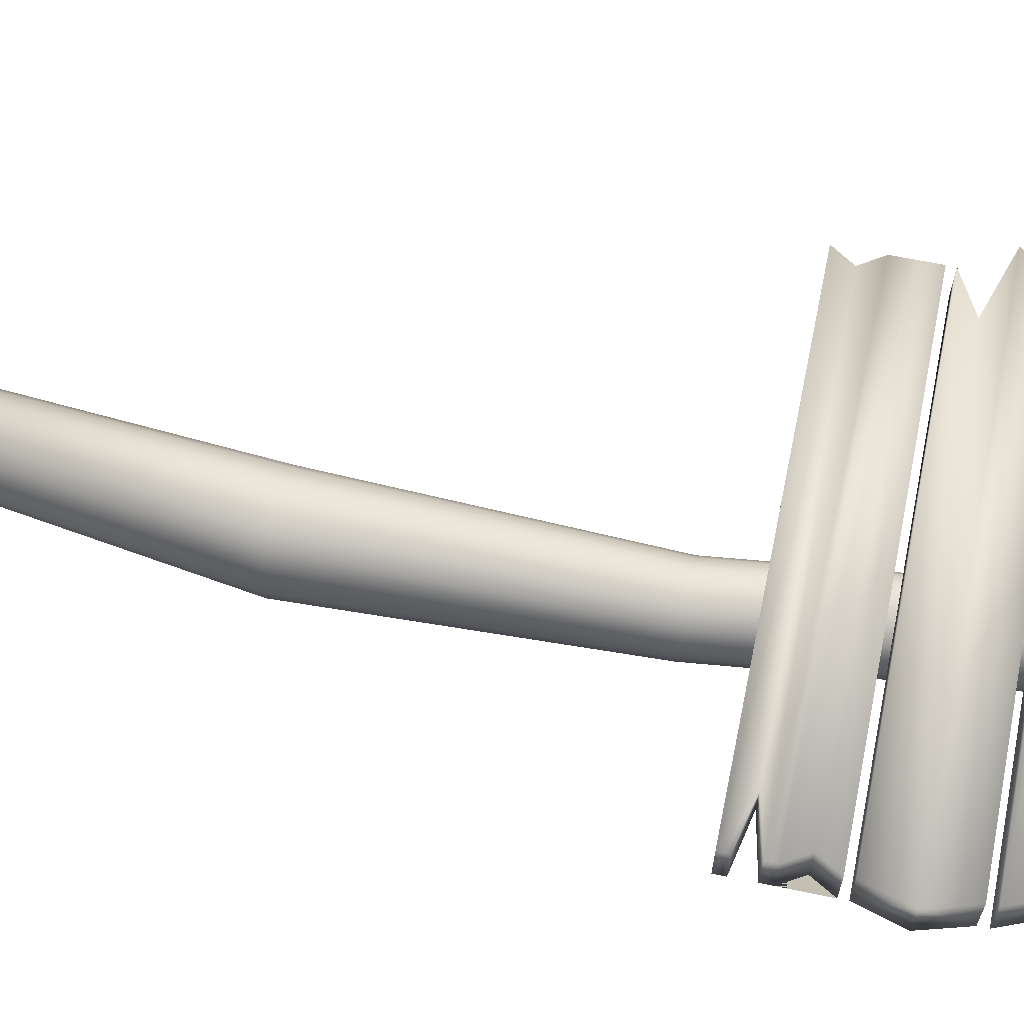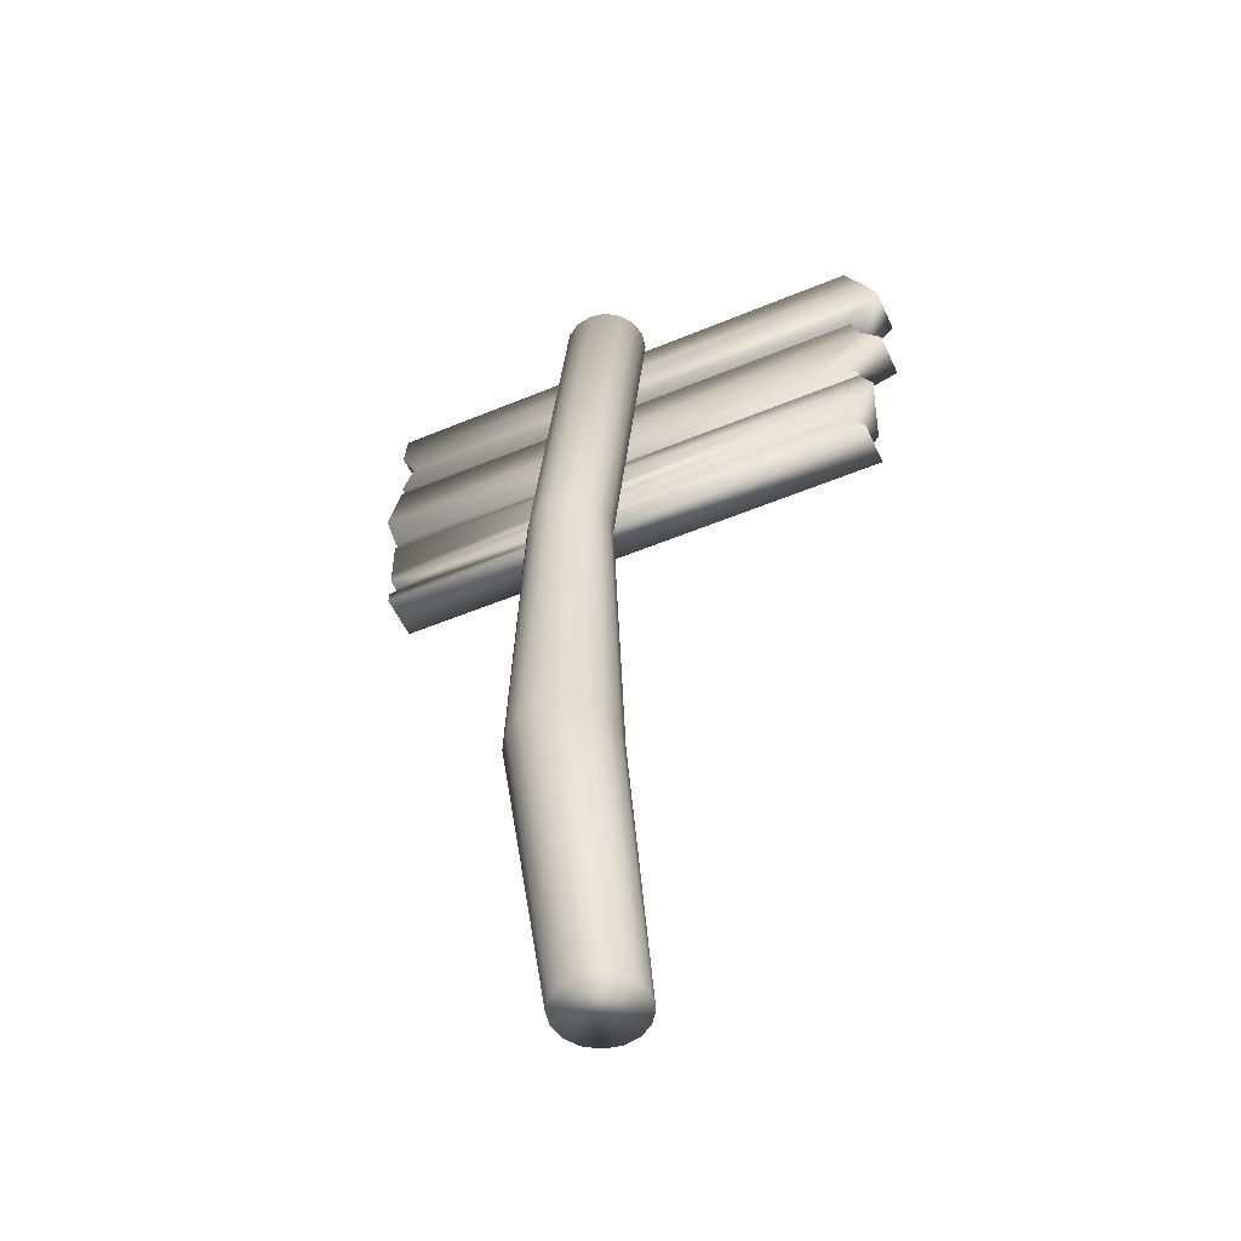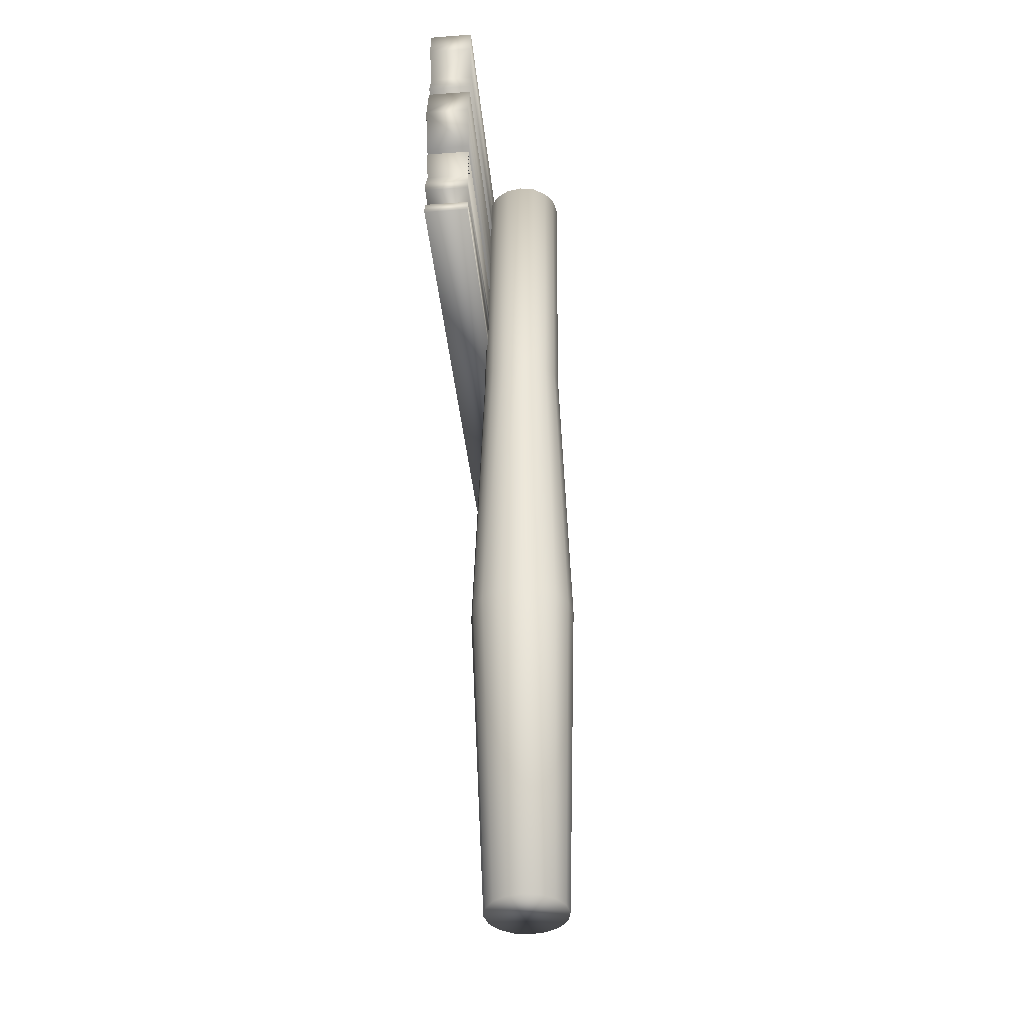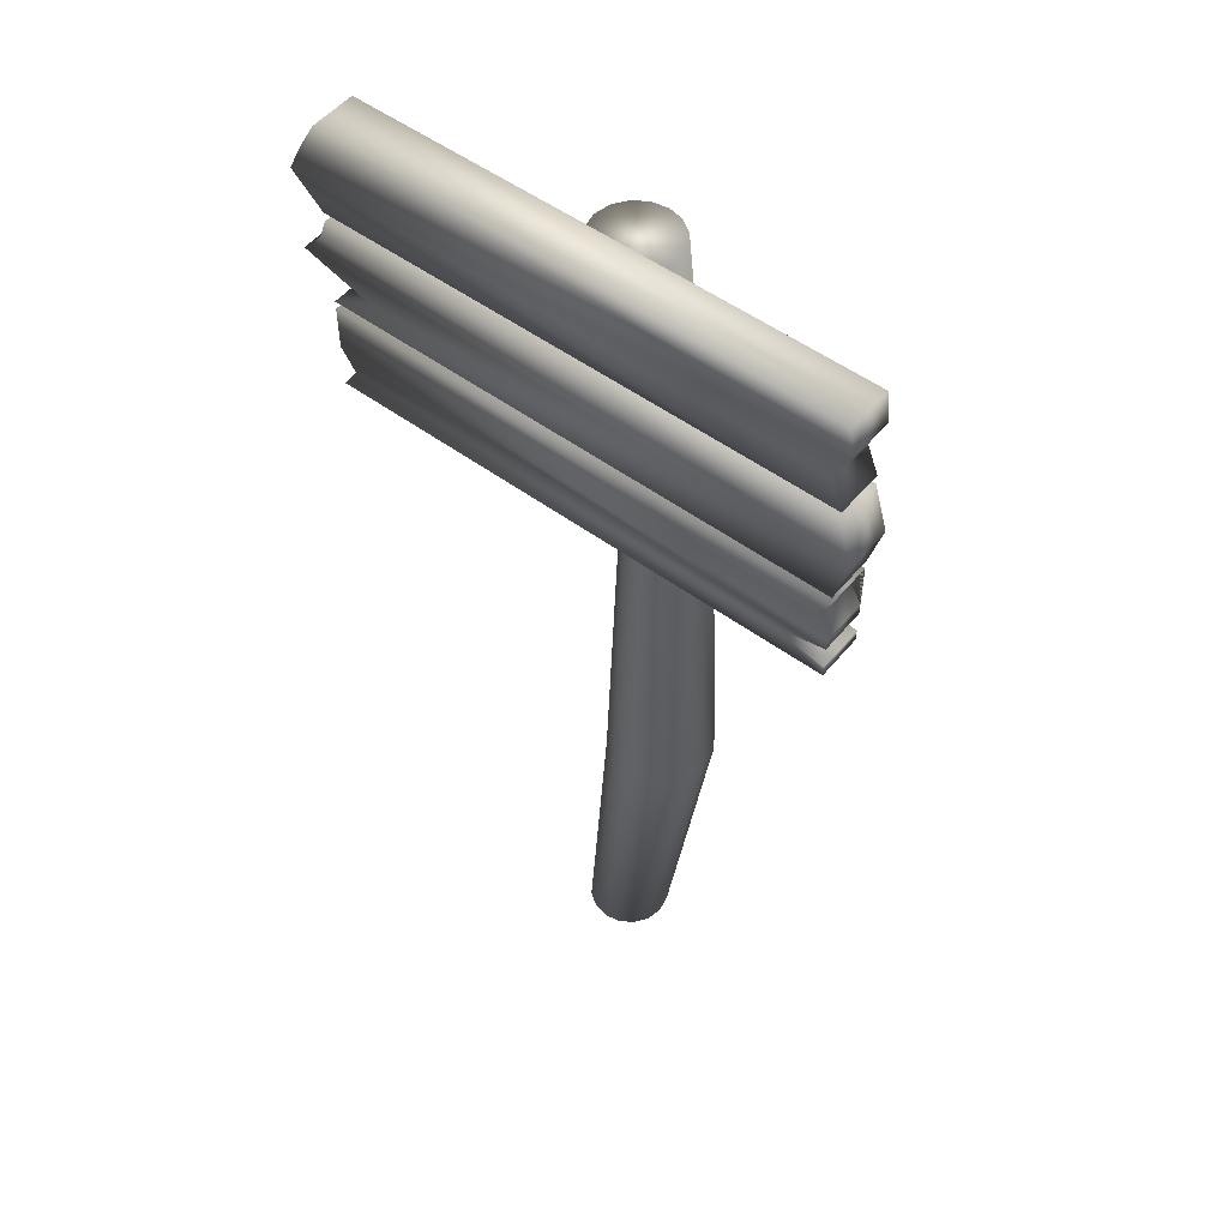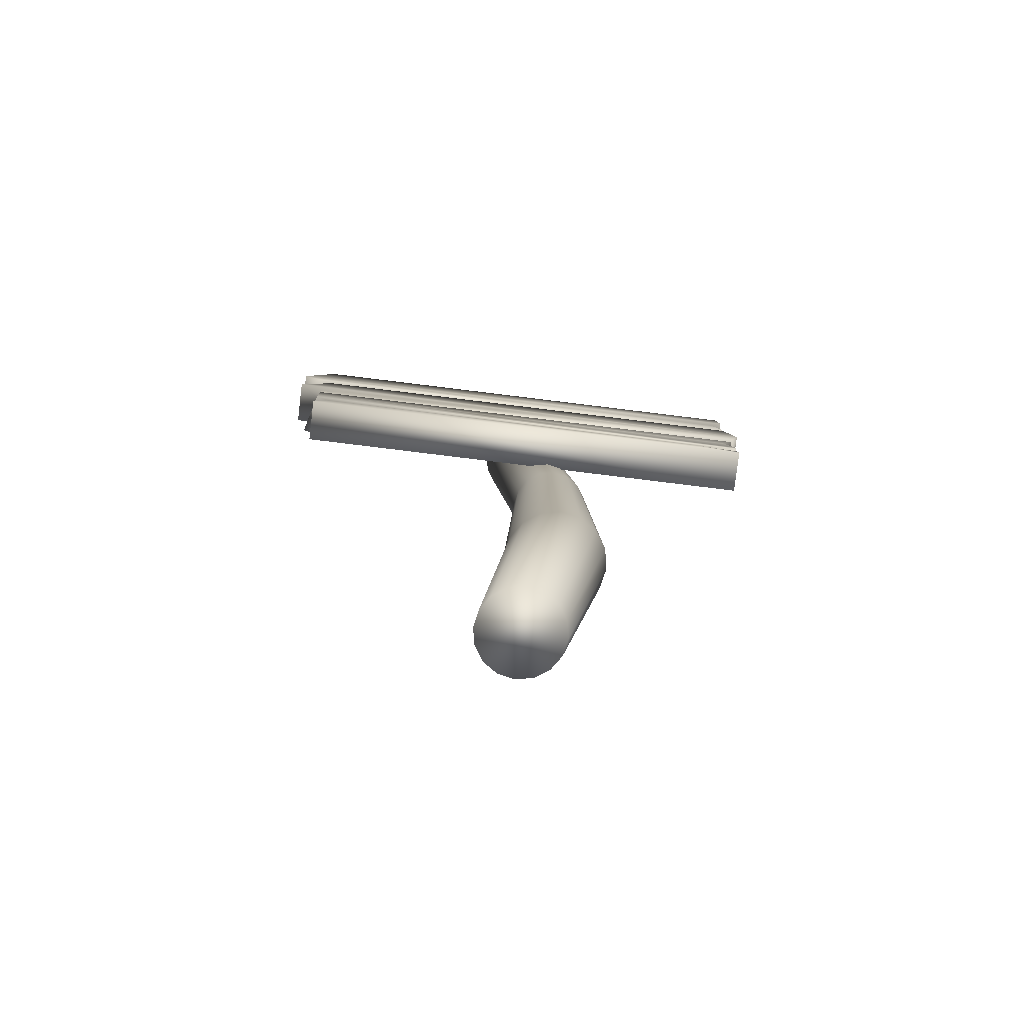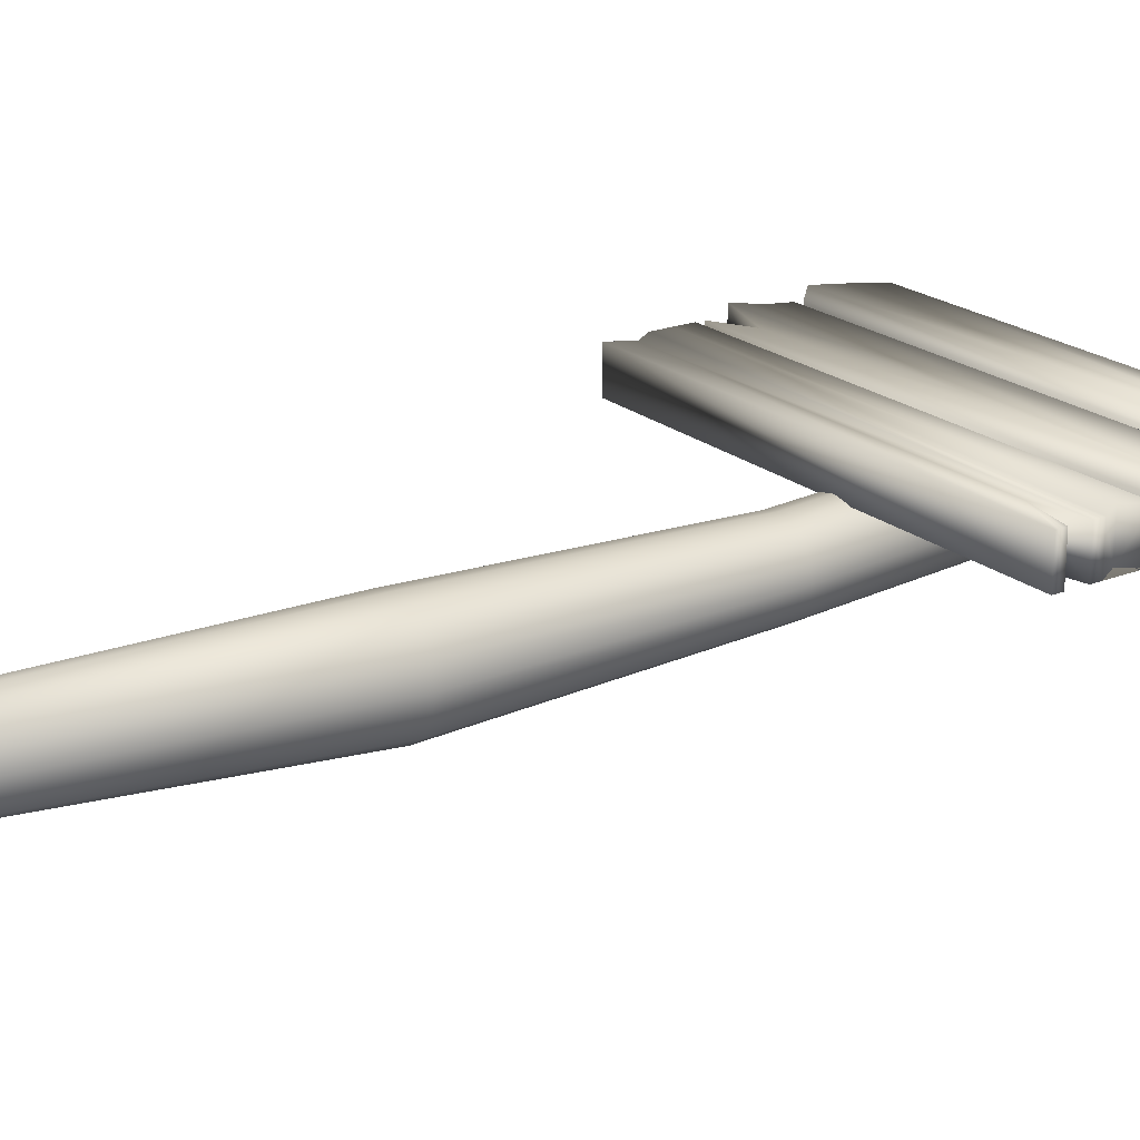
<metadata>
{"format":"obj","ext":"obj","renderer":"f3d","projection":"perspective","resolution":1024,"background":"white","views":[{"elev":62.9,"azim":101.9,"up":"+Z"},{"elev":-52.8,"azim":-155.9,"up":"+Y"},{"elev":-38.4,"azim":95.5,"up":"+Y"},{"elev":52.2,"azim":38.4,"up":"+Y"},{"elev":-79.7,"azim":-7.0,"up":"+Y"},{"elev":21.1,"azim":55.2,"up":"+Z"}]}
</metadata>
<code>
o cube2_copy4
v -0.5355 1.458 0.2255
v -0.5355 1.648 0.2255
v 0.5355 1.648 0.2255
v 0.5355 1.458 0.2255
v -0.5355 1.458 0.1294
v -0.5355 1.648 0.1294
v 0.5355 1.648 0.1294
v 0.5355 1.458 0.1294
v -0.5034 1.505 0.2255
v -0.5355 1.553 0.2255
v -0.5355 1.6 0.2255
v -0.5034 1.505 0.1294
v -0.5355 1.553 0.1294
v -0.5635 1.6 0.1294
v 0.5075 1.6 0.2255
v 0.5355 1.553 0.2255
v 0.4213 1.505 0.2255
v 0.5075 1.6 0.1294
v 0.5355 1.553 0.1294
v 0.4213 1.505 0.1294
v 0.5355 1.529 0.2255
v 0.5355 1.482 0.2255
v 0.5355 1.529 0.1294
v 0.5355 1.482 0.1294
g cube2_copy4_default
f 1 5 8 4
f 1 9 12 5
f 2 11 15 3
f 3 7 6 2
f 3 15 18 7
f 4 22 17 9 1
f 5 12 20 24 8
f 6 11 2
f 7 18 19 14 6
f 8 24 22 4
f 9 17 21 10
f 10 13 12 9
f 10 21 16 11
f 11 14 10
f 13 10 14
f 13 23 20 12
f 14 11 6
f 14 19 23 13
f 15 11 16
f 16 19 18 15
f 17 20 23 21
f 21 23 19 16
f 22 24 20 17
o cube2_copy3
v -0.5355 1.877 0.2255
v -0.5355 2.067 0.2255
v 0.5355 2.067 0.2255
v 0.5355 1.877 0.2255
v -0.5355 1.877 0.1294
v -0.5355 2.067 0.1294
v 0.5355 2.067 0.1294
v 0.5355 1.877 0.1294
v 0.5435 2.003 0.2255
v 0.5097 1.94 0.2255
v 0.5435 2.003 0.1294
v 0.5097 1.94 0.1294
v -0.603 1.94 0.2255
v -0.5719 2.003 0.2255
v -0.603 1.94 0.1294
v -0.5719 2.003 0.1294
g cube2_copy3_default
f 25 29 32 28
f 25 37 39 29
f 26 38 33 27
f 27 31 30 26
f 28 34 37 25
f 29 39 36 32
f 30 40 38 26
f 31 35 40 30
f 32 36 34 28
f 33 35 31 27
f 33 38 37 34
f 34 36 35 33
f 36 40 35
f 38 40 39 37
f 40 36 39
o cube2
v -0.5355 1.666 0.2255
v -0.5355 1.856 0.2255
v 0.5355 1.856 0.2255
v 0.5355 1.666 0.2255
v -0.5355 1.666 0.1294
v -0.5355 1.856 0.1294
v 0.5355 1.856 0.1294
v 0.5355 1.666 0.1294
v -0.5959 1.761 0.2255
v -0.5959 1.761 0.1294
v -0.5525 1.809 0.2255
v -0.5525 1.809 0.1294
v -0.4469 1.714 0.2255
v -0.4469 1.714 0.1294
v 0.5631 1.761 0.2255
v 0.5631 1.761 0.1294
g cube2_default
f 41 44 55 53
f 41 45 48 44
f 42 51 55 43
f 43 47 46 42
f 46 52 51 42
f 47 56 52 46
f 48 56 55 44
f 49 50 54 53
f 49 53 55 51
f 51 52 50 49
f 52 56 54 50
f 53 54 45 41
f 54 56 48 45
f 55 56 47 43
o cylinder1
v 0.0865 2.006 0.05204
v 0.07992 2.006 0.08515
v 0.06116 2.006 0.1132
v 0.0331 2.006 0.132
v 5.297e-18 2.006 0.1385
v -0.0331 2.006 0.132
v -0.06116 2.006 0.1132
v -0.07992 2.006 0.08515
v -0.0865 2.006 0.05204
v -0.07992 2.006 0.01894
v -0.06116 2.006 -0.00912
v -0.0331 2.006 -0.02787
v -1.589e-17 2.006 -0.03446
v 0.0331 2.006 -0.02787
v 0.06116 2.006 -0.00912
v 0.07992 2.006 0.01894
v 0.0865 0.006066 0.05204
v 0.07992 0.006066 0.08515
v 0.06116 0.006066 0.1132
v 0.0331 0.006066 0.132
v 5.297e-18 0.006066 0.1385
v -0.0331 0.006066 0.132
v -0.06116 0.006066 0.1132
v -0.07992 0.006066 0.08515
v -0.0865 0.006066 0.05204
v -0.07992 0.006066 0.01894
v -0.06116 0.006066 -0.00912
v -0.0331 0.006066 -0.02787
v -1.589e-17 0.006066 -0.03446
v 0.0331 0.006066 -0.02787
v 0.06116 0.006066 -0.00912
v 0.07992 0.006066 0.01894
v 0.1626 1.339 0.05204
v 0.1864 0.6727 0.05204
v 0.156 1.339 0.08515
v 0.178 0.6727 0.09427
v 0.1372 1.339 0.1132
v 0.1541 0.6727 0.1301
v 0.1092 1.339 0.132
v 0.1183 0.6727 0.154
v 0.07606 1.339 0.1385
v 0.07606 0.6727 0.1624
v 0.04295 1.339 0.132
v 0.03383 0.6727 0.154
v 0.01489 1.339 0.1132
v -0.001965 0.6727 0.1301
v -0.003859 1.339 0.08515
v -0.02588 0.6727 0.09427
v -0.01044 1.339 0.05204
v -0.03428 0.6727 0.05204
v -0.003859 1.339 0.01894
v -0.02588 0.6727 0.009819
v 0.01489 1.339 -0.00912
v -0.001965 0.6727 -0.02598
v 0.04295 1.339 -0.02787
v 0.03383 0.6727 -0.0499
v 0.07606 1.339 -0.03446
v 0.07606 0.6727 -0.0583
v 0.1092 1.339 -0.02787
v 0.1183 0.6727 -0.0499
v 0.1372 1.339 -0.00912
v 0.1541 0.6727 -0.02598
v 0.156 1.339 0.01894
v 0.178 0.6727 0.009819
g cylinder1_default
f 57 72 71 70 69 68 67 66 65 64 63 62 61 60 59 58
f 57 89 119 72
f 58 91 89 57
f 59 93 91 58
f 60 95 93 59
f 61 97 95 60
f 62 99 97 61
f 63 101 99 62
f 64 103 101 63
f 65 105 103 64
f 66 107 105 65
f 67 109 107 66
f 68 111 109 67
f 69 113 111 68
f 70 115 113 69
f 71 117 115 70
f 72 119 117 71
f 73 90 92 74
f 74 75 76 77 78 79 80 81 82 83 84 85 86 87 88 73
f 74 92 94 75
f 75 94 96 76
f 76 96 98 77
f 77 98 100 78
f 78 100 102 79
f 79 102 104 80
f 80 104 106 81
f 81 106 108 82
f 82 108 110 83
f 83 110 112 84
f 84 112 114 85
f 85 114 116 86
f 86 116 118 87
f 87 118 120 88
f 88 120 90 73
f 89 91 92 90
f 90 120 119 89
f 91 93 94 92
f 93 95 96 94
f 95 97 98 96
f 97 99 100 98
f 99 101 102 100
f 101 103 104 102
f 103 105 106 104
f 105 107 108 106
f 107 109 110 108
f 109 111 112 110
f 111 113 114 112
f 113 115 116 114
f 115 117 118 116
f 117 119 120 118

</code>
